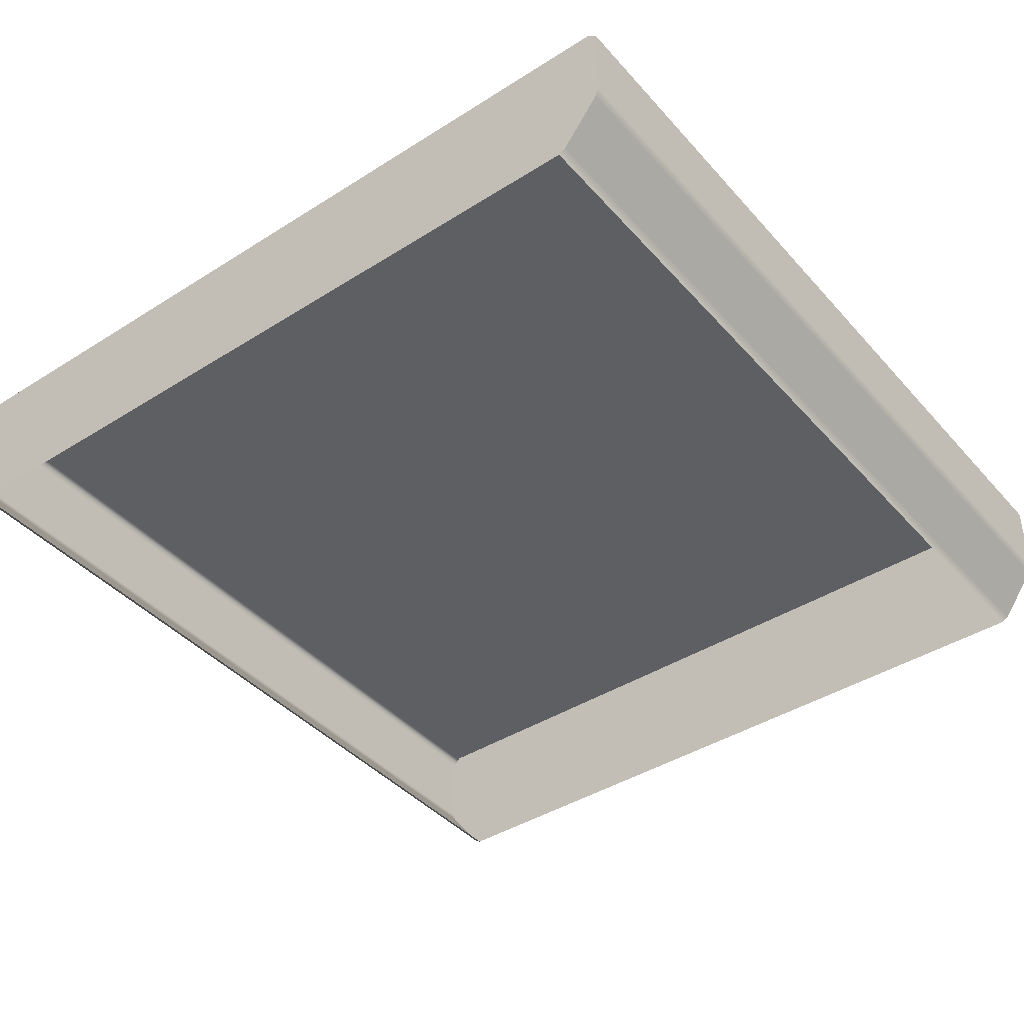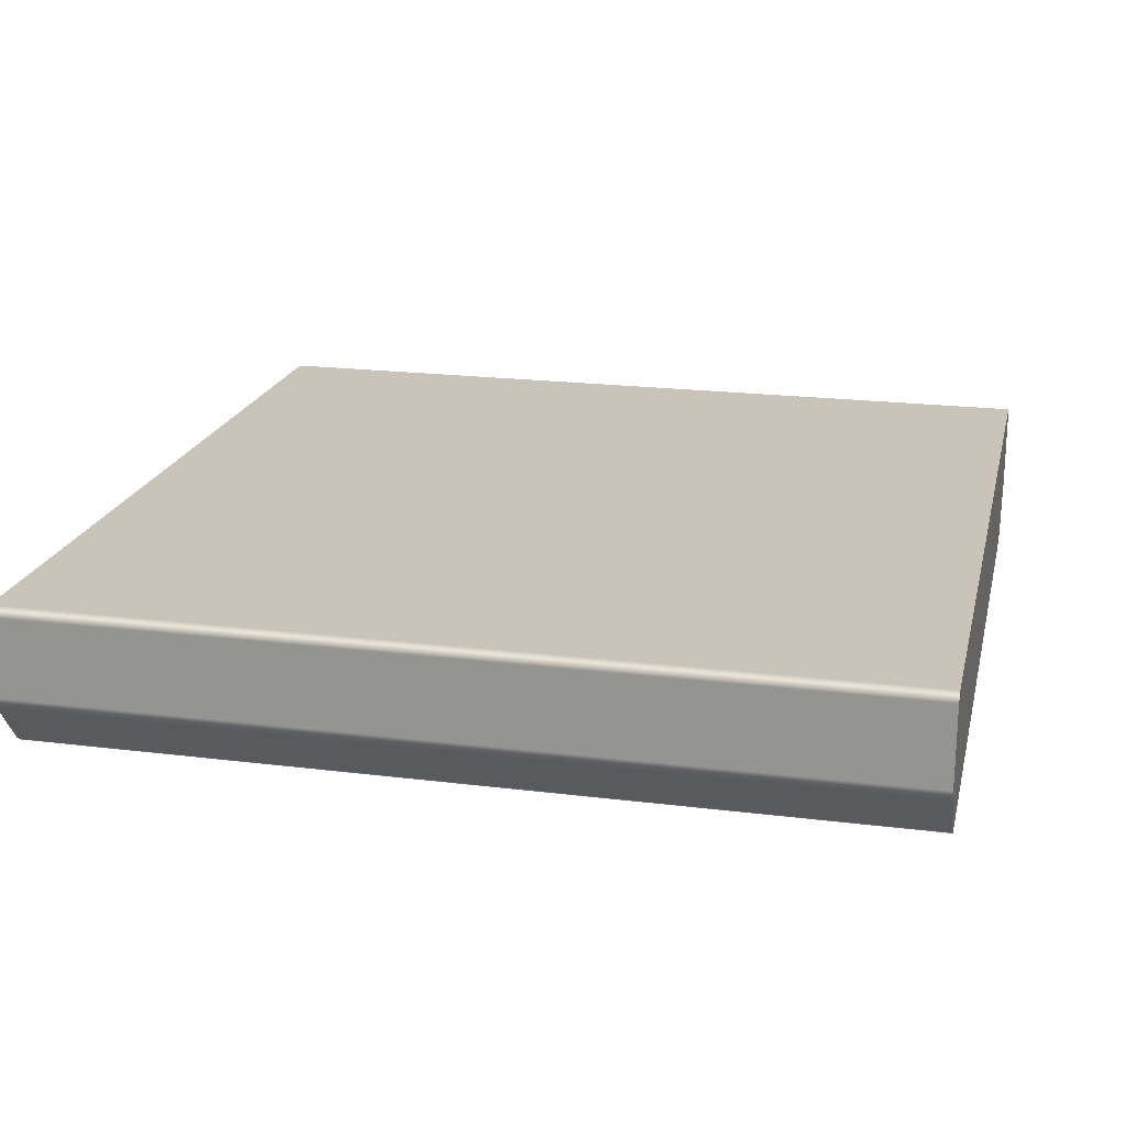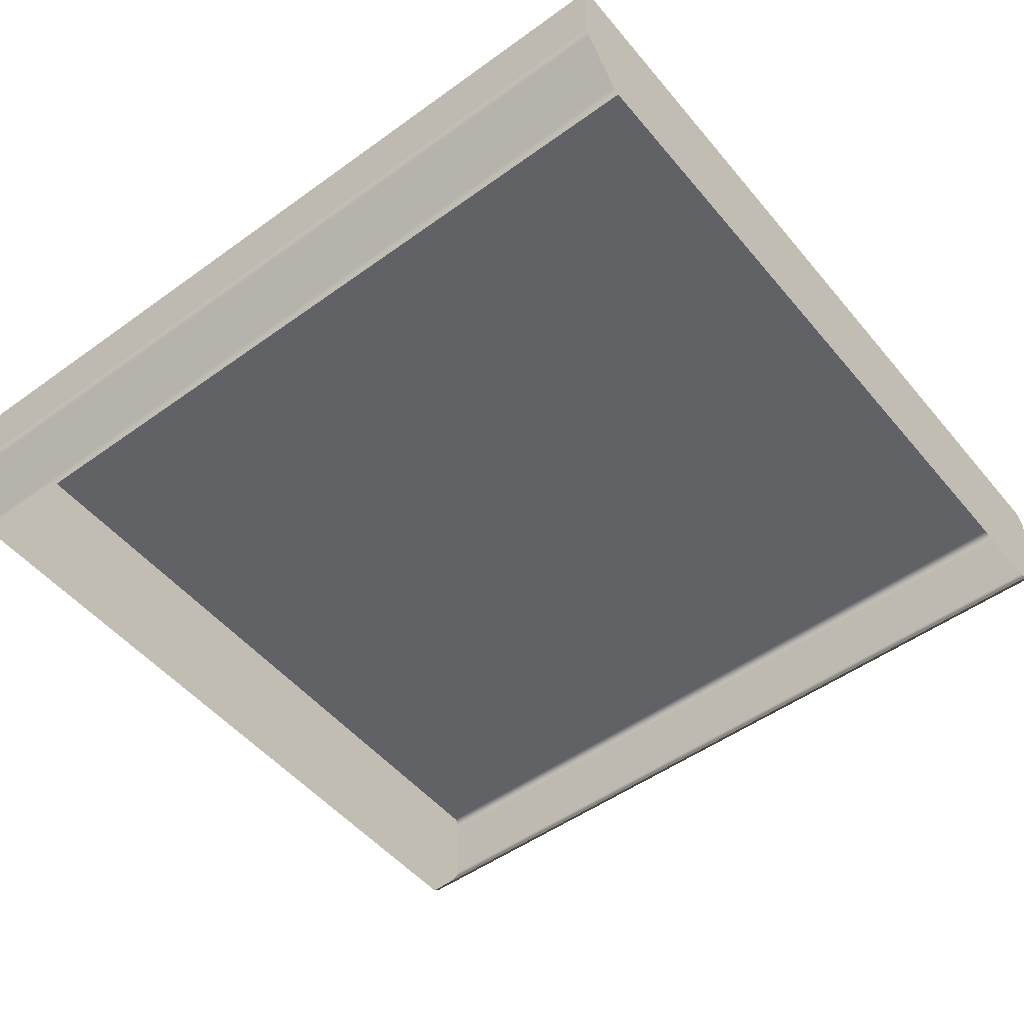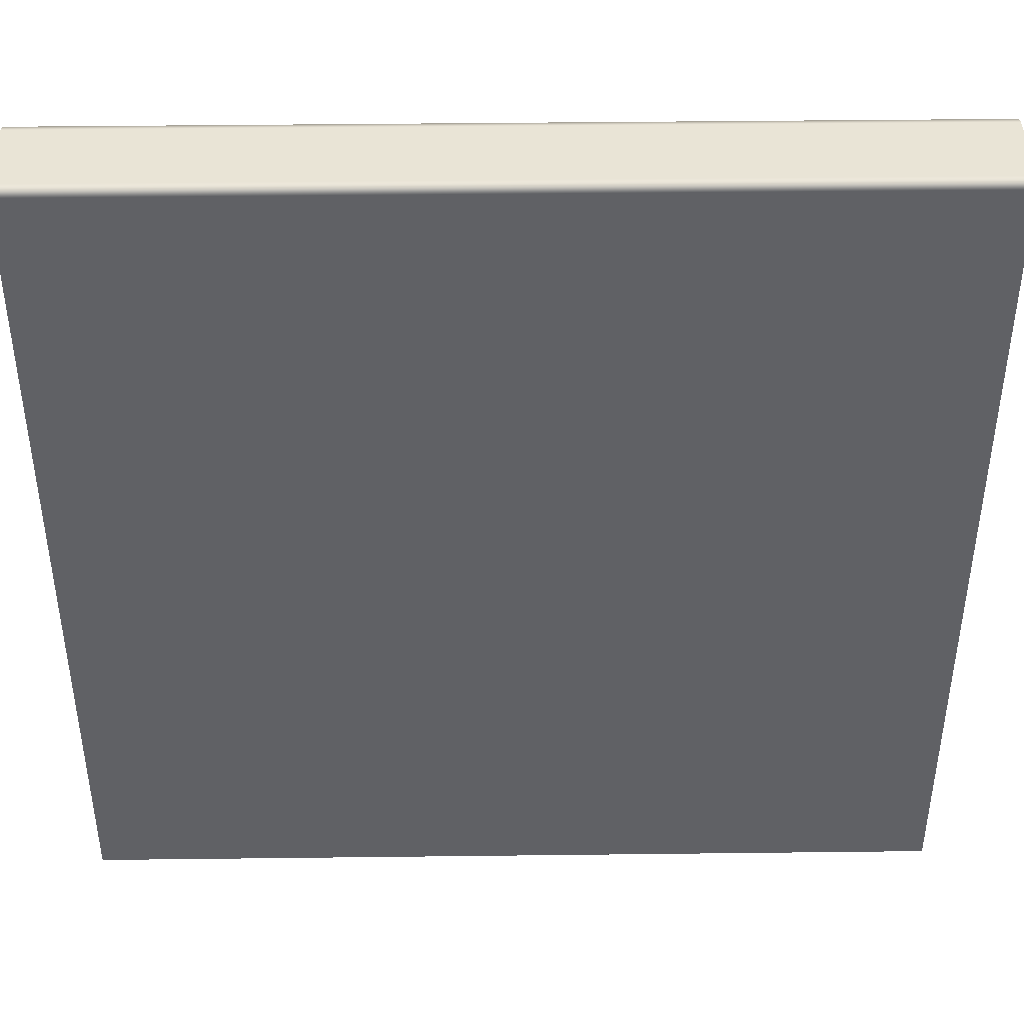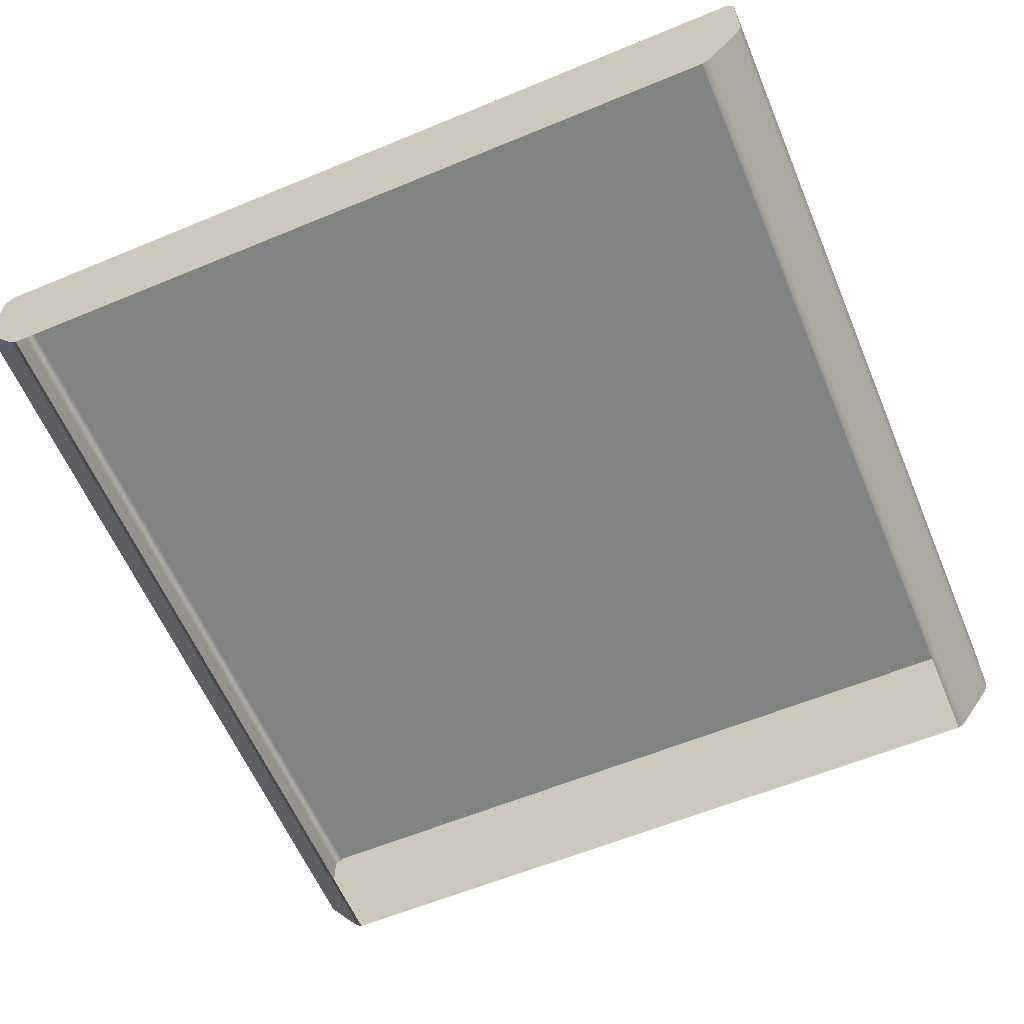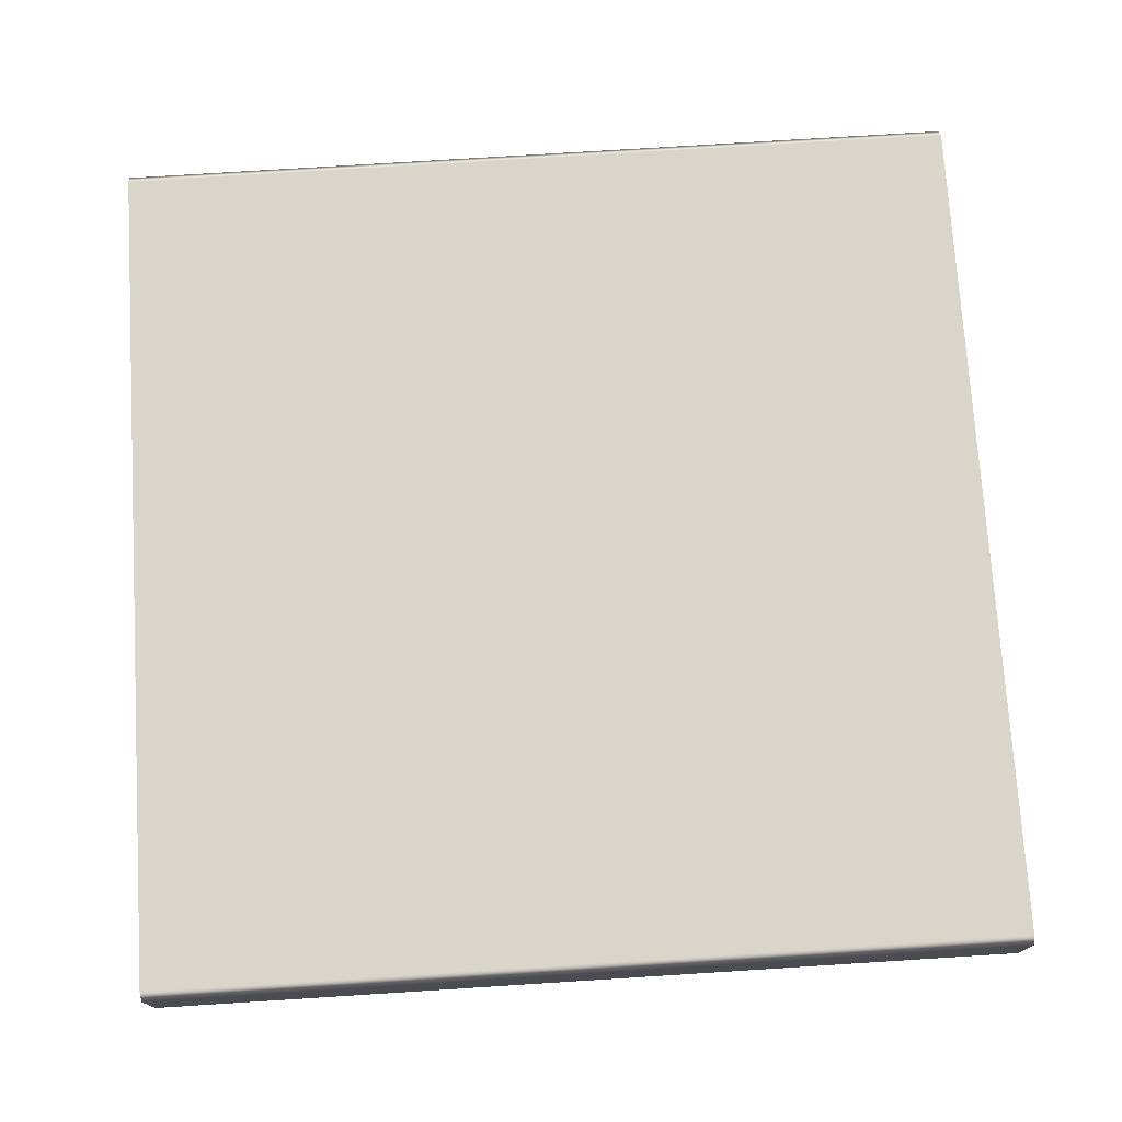
<metadata>
{"format":"obj","ext":"obj","renderer":"f3d","projection":"perspective","resolution":1024,"background":"white","views":[{"elev":-41.4,"azim":127.5,"up":"+Y"},{"elev":20.0,"azim":13.0,"up":"+Y"},{"elev":-50.6,"azim":-141.7,"up":"+Y"},{"elev":42.6,"azim":179.2,"up":"+Z"},{"elev":-60.6,"azim":112.9,"up":"+Y"},{"elev":74.7,"azim":176.4,"up":"+Y"}]}
</metadata>
<code>
g m_dlc5_wall_straight_top_wide_01
v 0.6 2 0.8834
v -0.6 2 0.8834
v -0.6 2 -0.2928
v 0.6 2 -0.2928
v -0.6 1.988 -0.3048
v 0.6 1.988 -0.3048
v 0.6 1.879 -0.3048
v -0.6 1.879 -0.3048
v -0.6 1.865 -0.2998
v 0.6 1.865 -0.2998
v 0.6 1.798 -0.25
v -0.6 1.798 -0.25
v -0.6 1.793 -0.2402
v 0.6 1.793 -0.2402
v 0.6 1.988 0.8954
v -0.6 1.988 0.8954
v -0.6 1.879 0.8954
v 0.6 1.879 0.8954
v 0.6 1.864 0.8904
v -0.6 1.864 0.8904
v -0.6 1.799 0.841
v 0.6 1.799 0.841
v 0.6 1.793 0.8307
v -0.6 1.793 0.8307
v -0.6 1.879 0.8954
v -0.6 1.864 0.8904
v -0.6 1.865 -0.2998
v -0.6 1.879 -0.3048
v -0.6 1.988 0.8954
v -0.6 1.988 -0.3048
v -0.6 2 0.8834
v -0.6 2 -0.2928
v -0.6 1.798 -0.25
v -0.6 1.799 0.841
v -0.6 1.793 -0.2402
v -0.6 1.793 0.8307
v 0.6 1.879 0.8954
v 0.6 1.879 -0.3048
v 0.6 1.865 -0.2998
v 0.6 1.864 0.8904
v 0.6 1.988 0.8954
v 0.6 1.988 -0.3048
v 0.6 2 -0.2928
v 0.6 2 0.8834
v 0.6 1.798 -0.25
v 0.6 1.799 0.841
v 0.6 1.793 -0.2402
v 0.6 1.793 0.8307
g m_dlc5_wall_straight_top_wide_01_0
f 3 2 1
f 4 3 1
f 3 4 5
f 4 6 5
f 6 7 5
f 7 8 5
f 8 7 9
f 7 10 9
f 10 11 9
f 11 12 9
f 13 12 11
f 14 13 11
f 15 1 2
f 16 15 2
f 15 16 17
f 18 15 17
f 18 17 19
f 17 20 19
f 19 20 21
f 22 19 21
f 23 22 21
f 24 23 21
f 27 26 25
f 28 27 25
f 28 25 29
f 29 30 28
f 29 31 30
f 31 32 30
f 27 33 26
f 33 34 26
f 33 35 34
f 35 36 34
f 39 38 37
f 40 39 37
f 41 37 38
f 38 42 41
f 42 43 41
f 43 44 41
f 45 39 40
f 46 45 40
f 47 45 46
f 48 47 46

</code>
